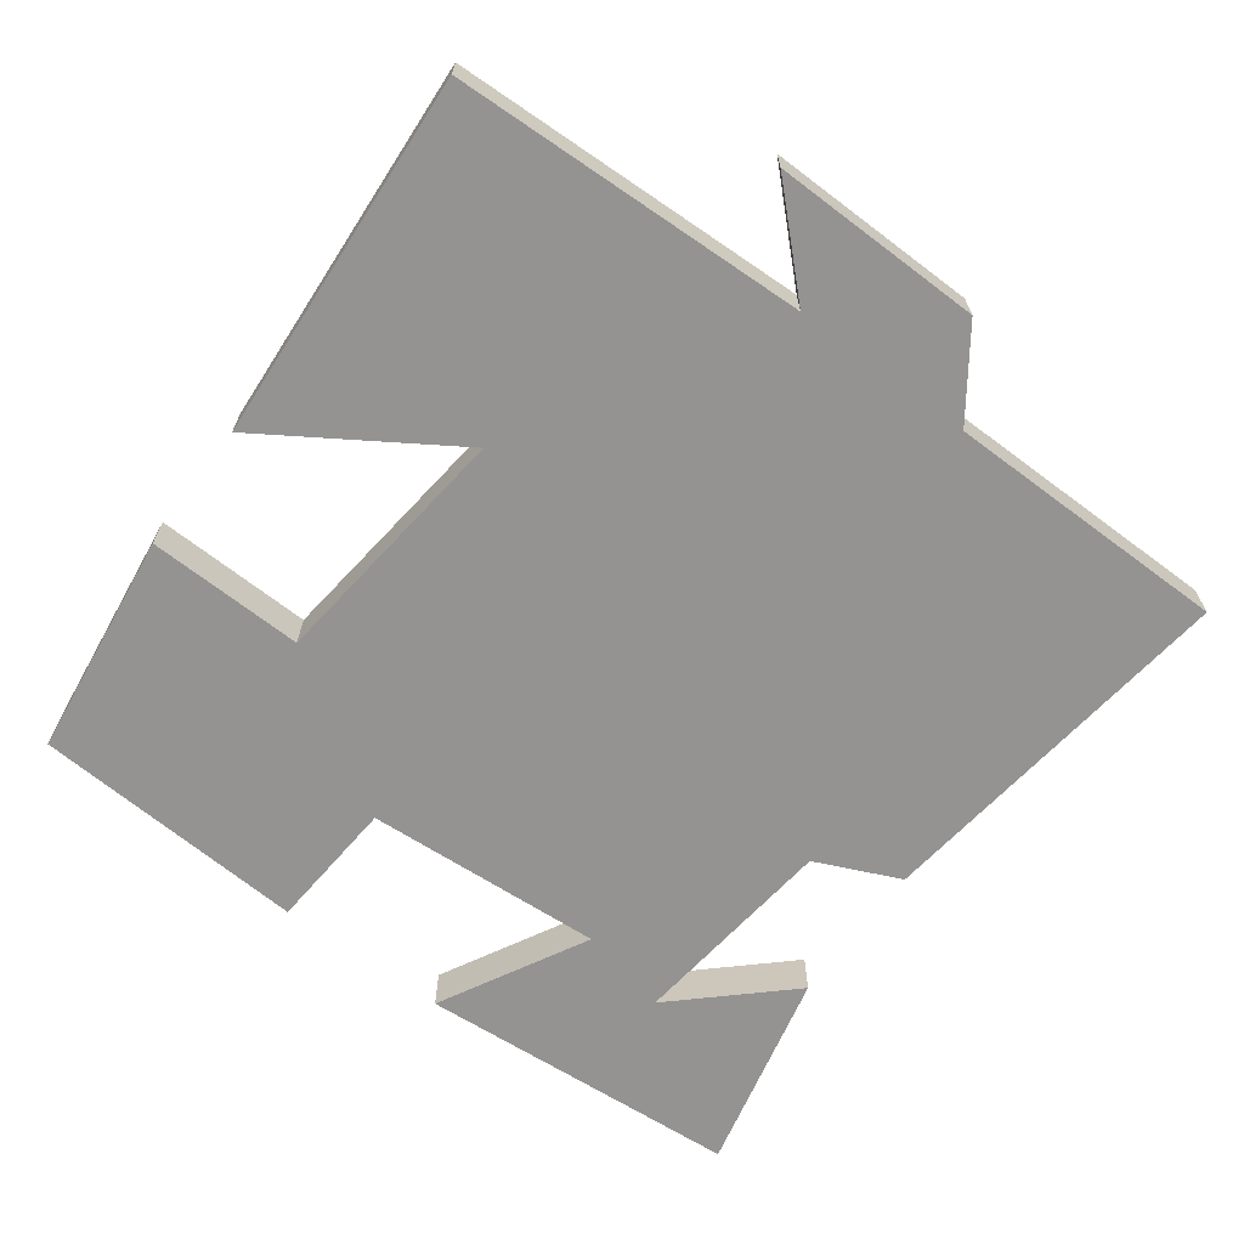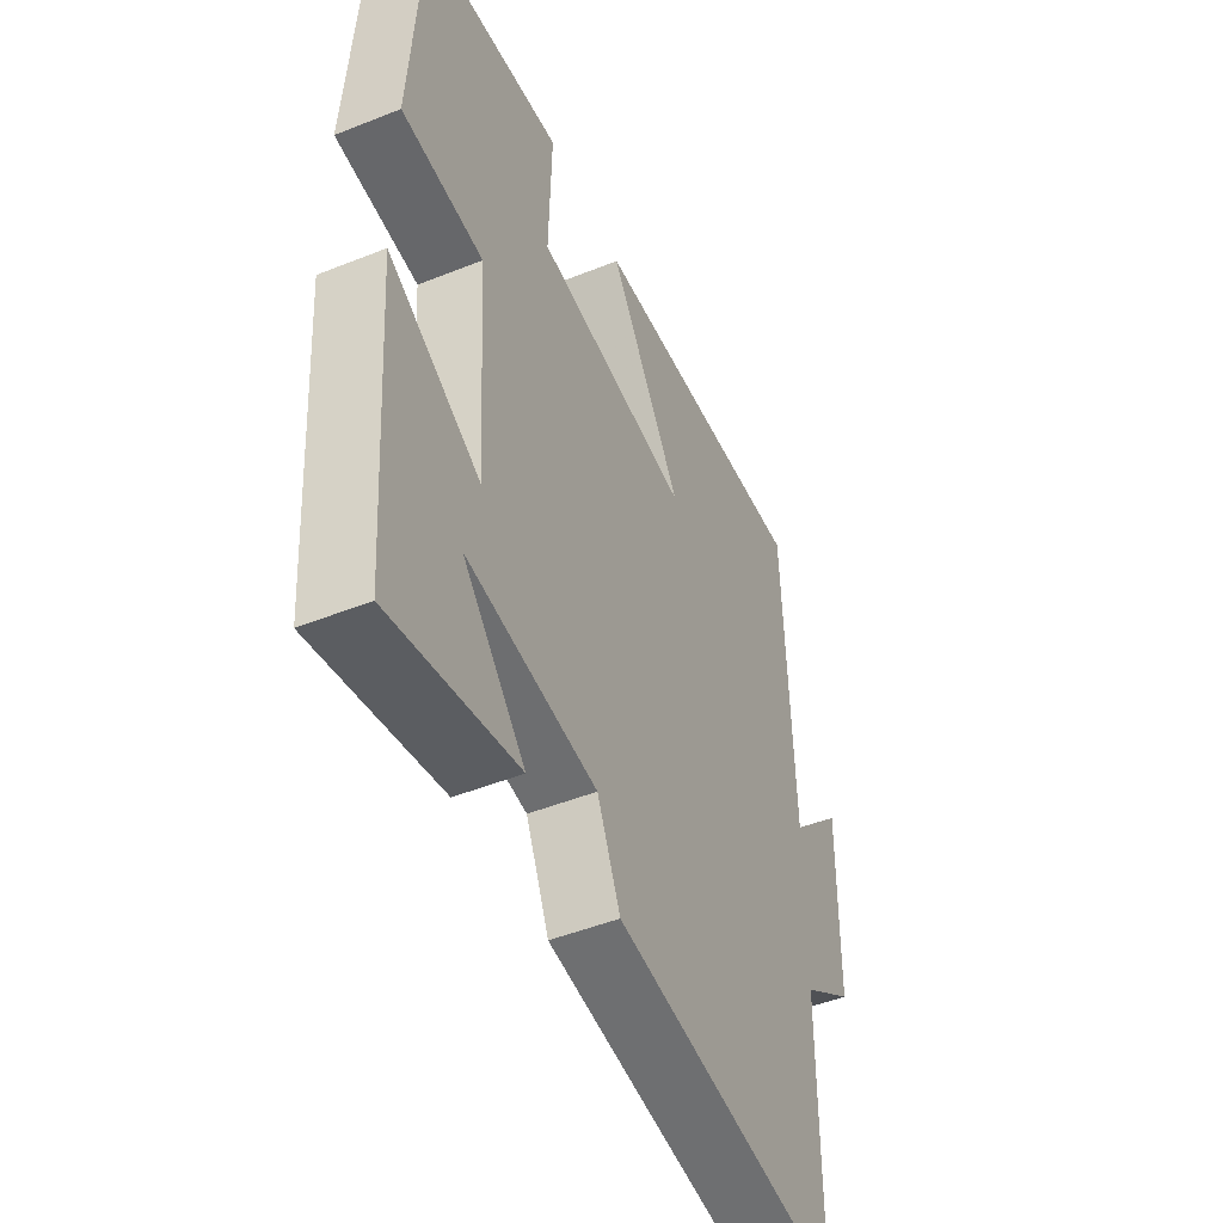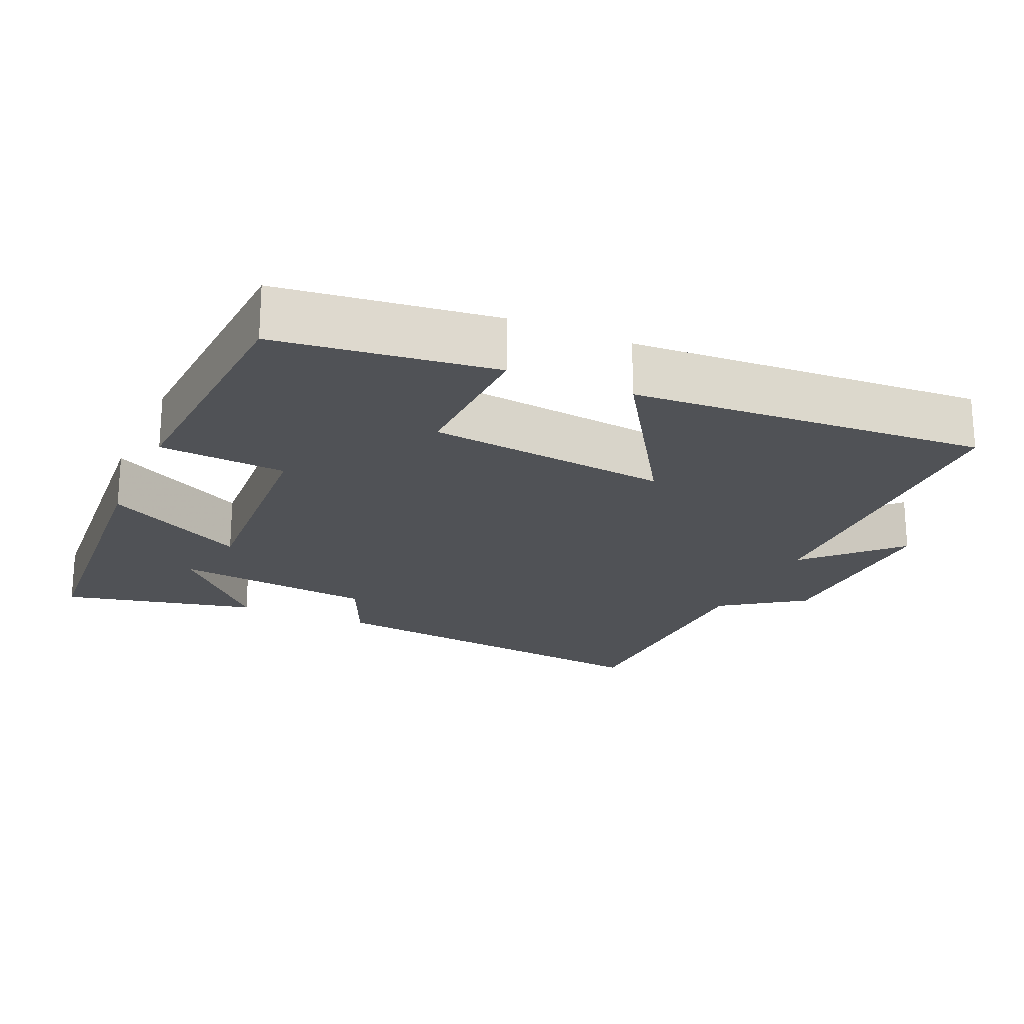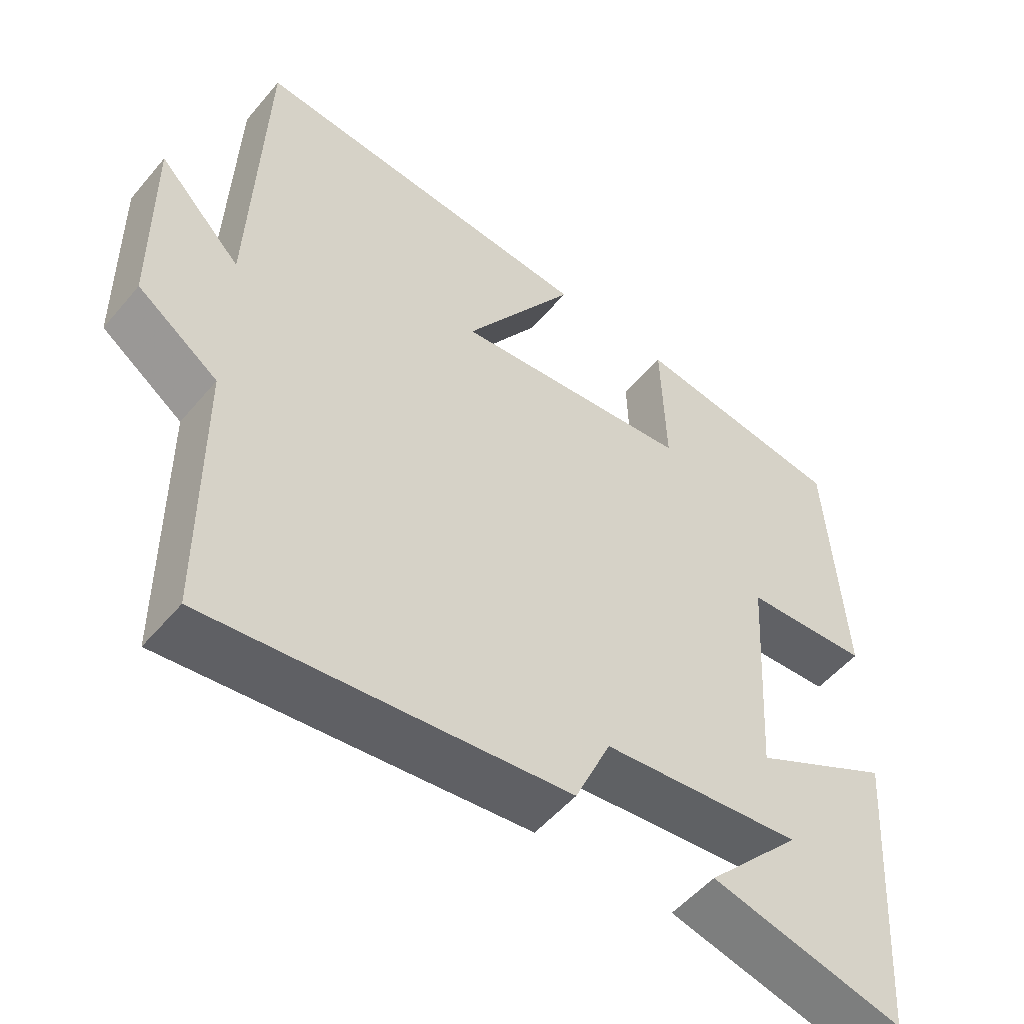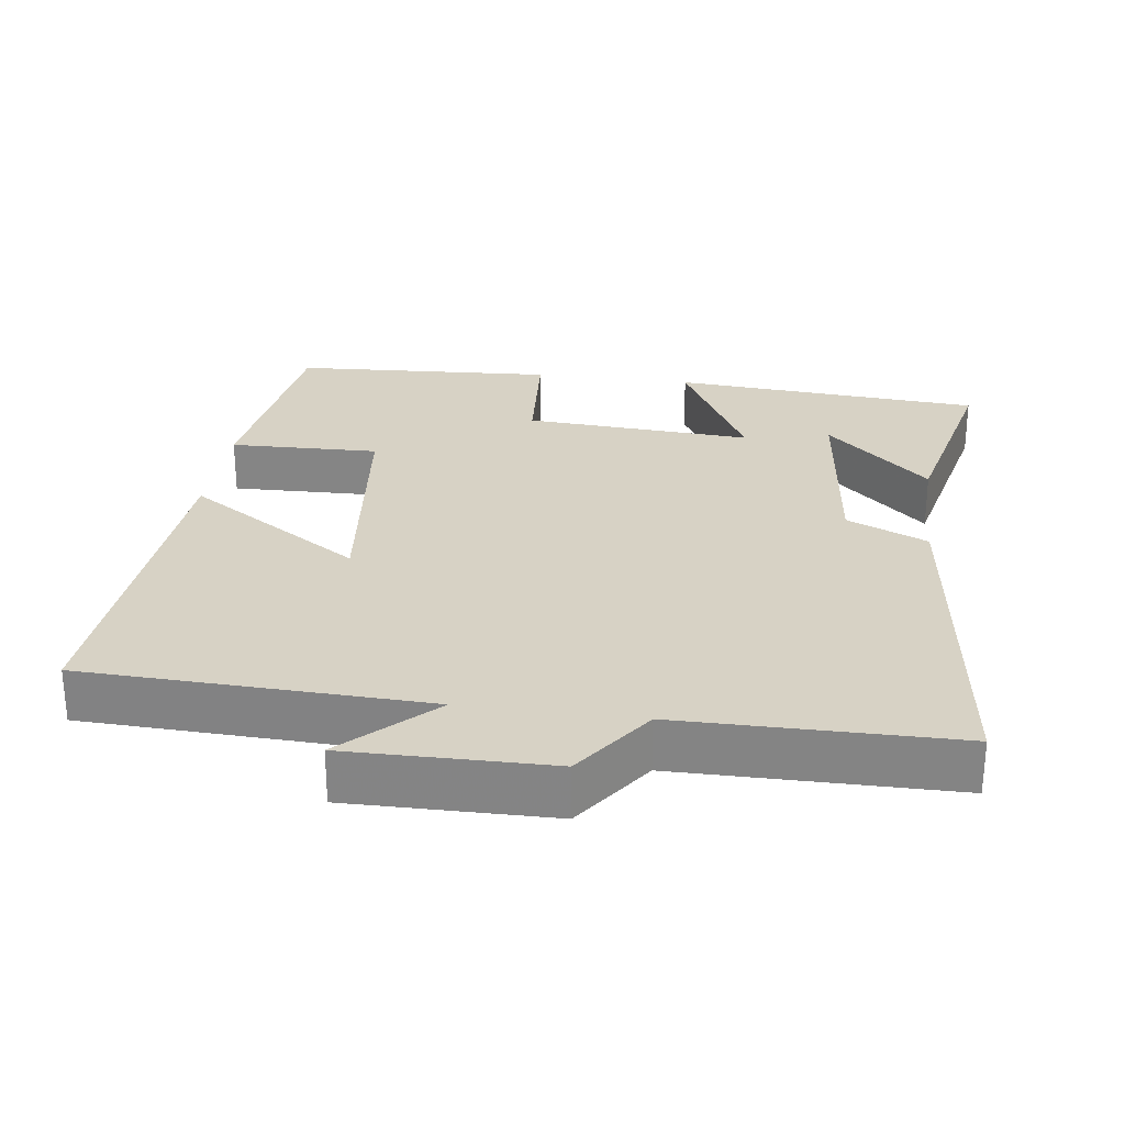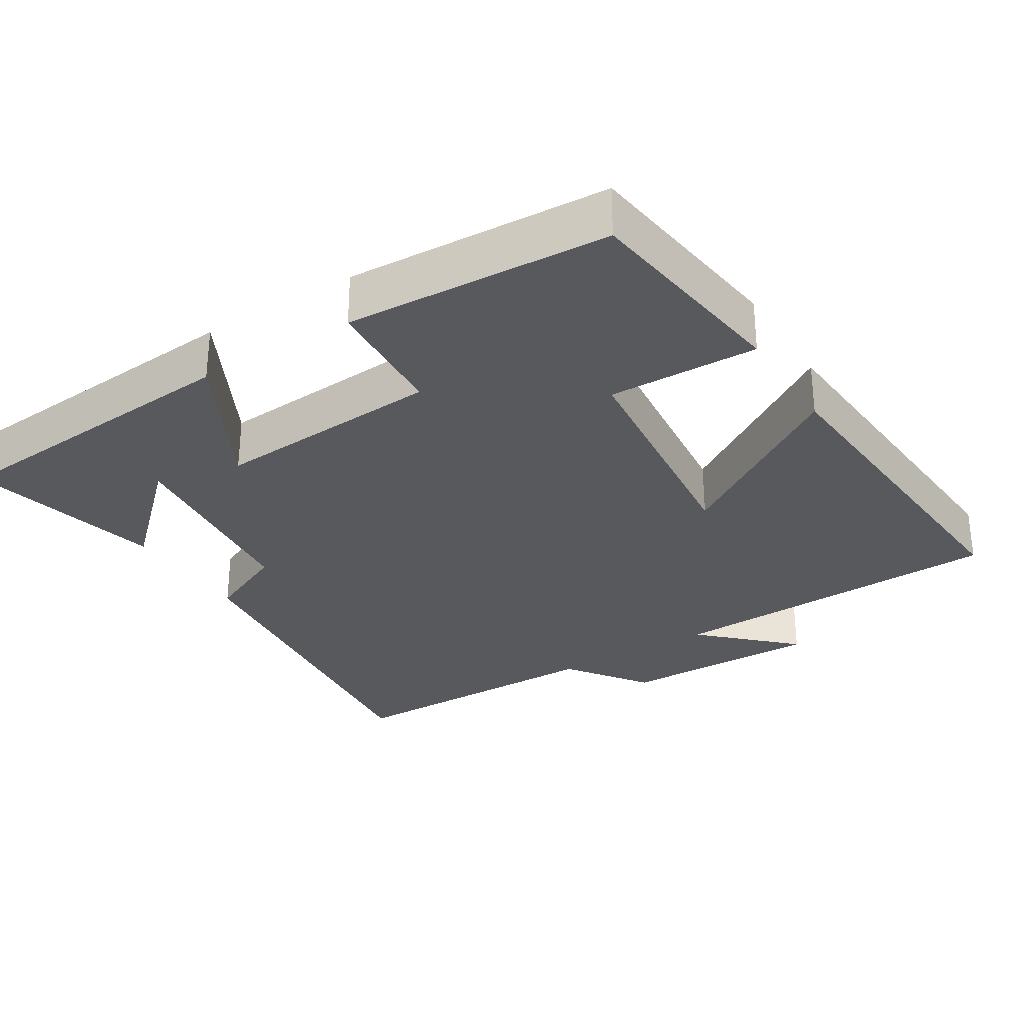
<metadata>
{"format":"obj","ext":"obj","renderer":"f3d","projection":"perspective","resolution":1024,"background":"white","views":[{"elev":-66.8,"azim":53.5,"up":"+Y"},{"elev":-48.5,"azim":-66.0,"up":"+Z"},{"elev":-21.1,"azim":-24.0,"up":"+Y"},{"elev":-52.8,"azim":141.0,"up":"+Z"},{"elev":27.4,"azim":97.8,"up":"+Y"},{"elev":-29.9,"azim":-57.8,"up":"+Y"}]}
</metadata>
<code>
v 0.484 0.07 0.532
v 0.5 0.07 0.059
v 0.617 0.07 0.179
v 0.613 0.07 -0.101
v 0.5 0.07 -0.181
v 0.497 0.07 -0.561
v -0.001 0.07 -0.5
v -0.051 0.07 -0.388
v -0.331 0.07 -0.356
v -0.197 0.07 -0.5
v -0.468 0.07 -0.562
v -0.5 0.07 -0.13
v -0.304 0.07 -0.235
v -0.324 0.07 0.083
v -0.5 0.07 0.096
v -0.478 0.07 0.462
v -0.178 0.07 0.5
v -0.184 0.07 0.292
v 0.152 0.07 0.254
v -0.006 0.07 0.5
v 0.484 0 0.532
v 0.5 0 0.059
v 0.617 0 0.179
v 0.613 0 -0.101
v 0.5 0 -0.181
v 0.497 0 -0.561
v -0.001 0 -0.5
v -0.051 0 -0.388
v -0.331 0 -0.356
v -0.197 0 -0.5
v -0.468 0 -0.562
v -0.5 0 -0.13
v -0.304 0 -0.235
v -0.324 0 0.083
v -0.5 0 0.096
v -0.478 0 0.462
v -0.178 0 0.5
v -0.184 0 0.292
v 0.152 0 0.254
v -0.006 0 0.5
f 19 20 1 2
f 18 19 2
f 16 17 18
f 15 16 18
f 14 15 18
f 13 14 18 2
f 11 12 13
f 9 10 11
f 9 11 13
f 8 9 13 2
f 7 8 2
f 6 7 2
f 5 6 2
f 2 3 4 5
f 22 21 40 39
f 22 39 38
f 38 37 36
f 38 36 35
f 38 35 34
f 22 38 34 33
f 33 32 31
f 31 30 29
f 33 31 29
f 22 33 29 28
f 22 28 27
f 22 27 26
f 22 26 25
f 25 24 23 22
f 1 21 22 2
f 2 22 23 3
f 3 23 24 4
f 4 24 25 5
f 5 25 26 6
f 6 26 27 7
f 7 27 28 8
f 8 28 29 9
f 9 29 30 10
f 10 30 31 11
f 11 31 32 12
f 12 32 33 13
f 13 33 34 14
f 14 34 35 15
f 15 35 36 16
f 16 36 37 17
f 17 37 38 18
f 18 38 39 19
f 19 39 40 20
f 20 40 21 1

</code>
